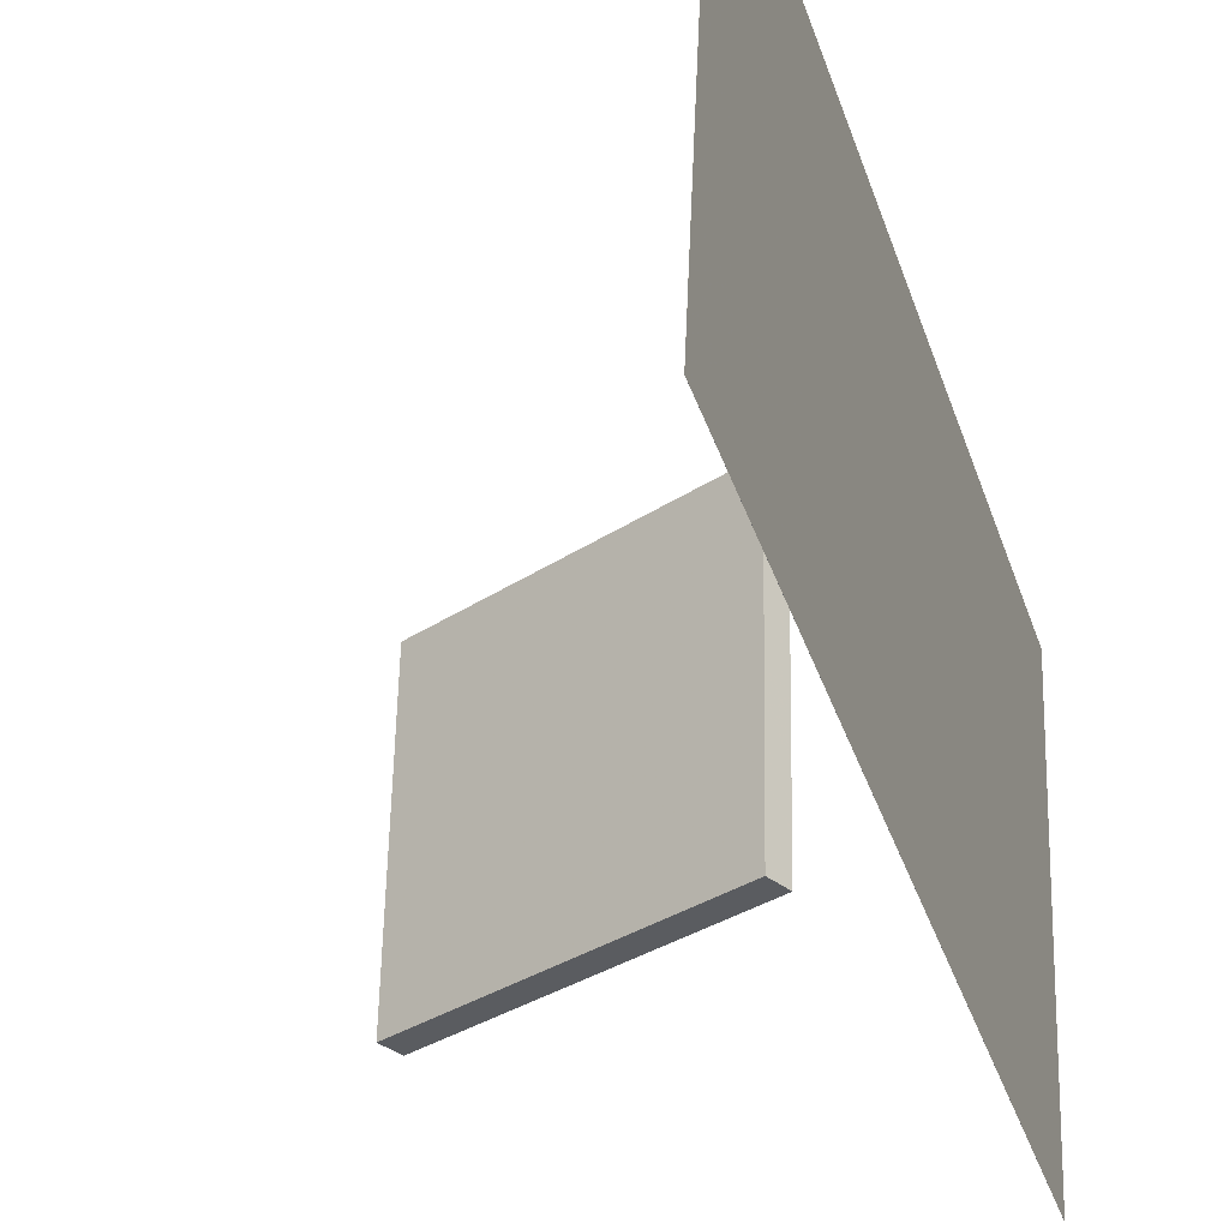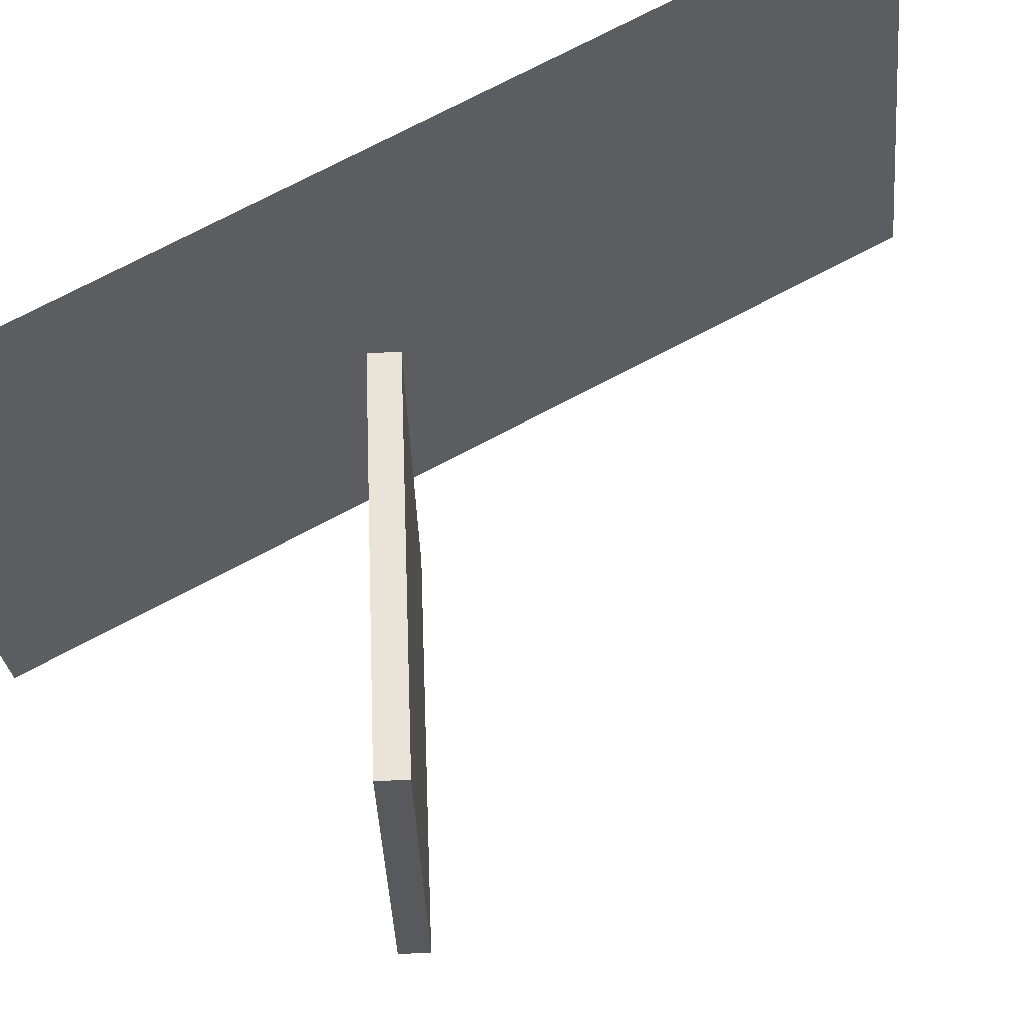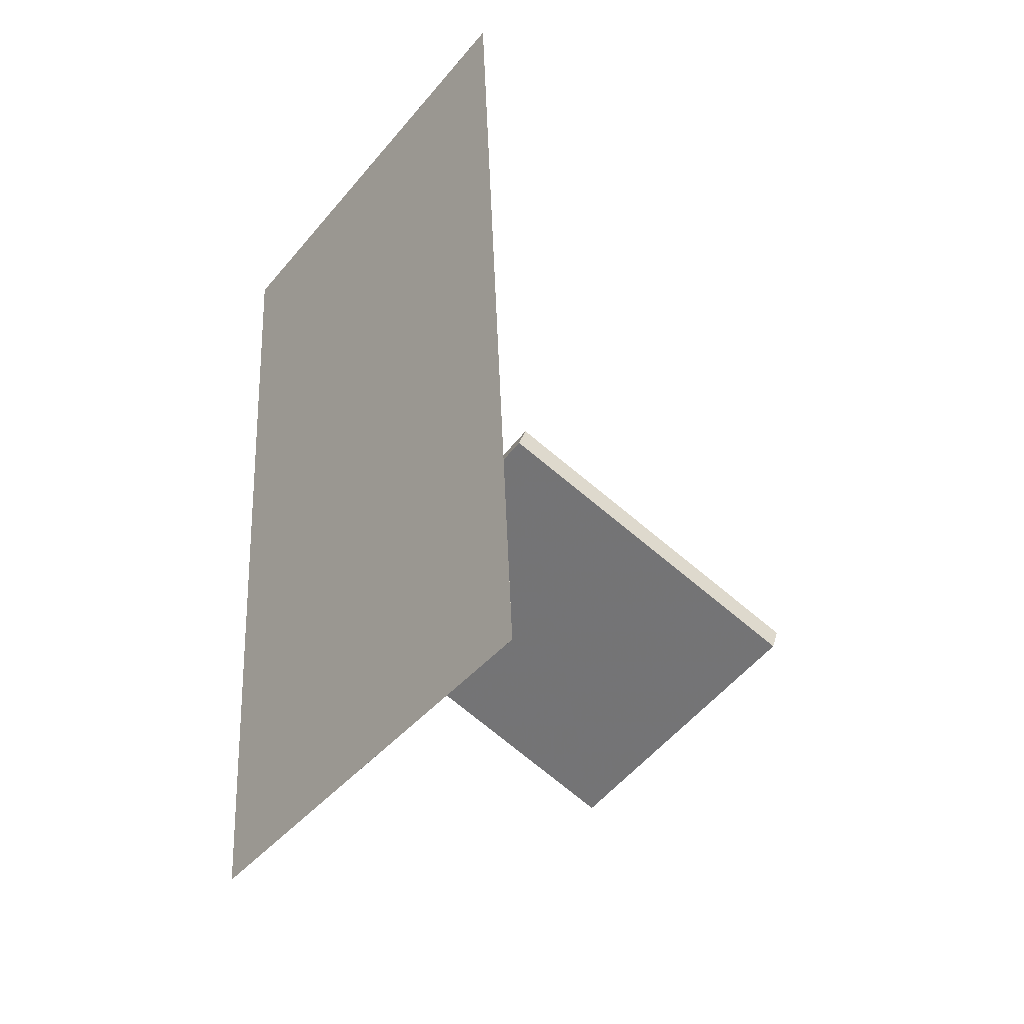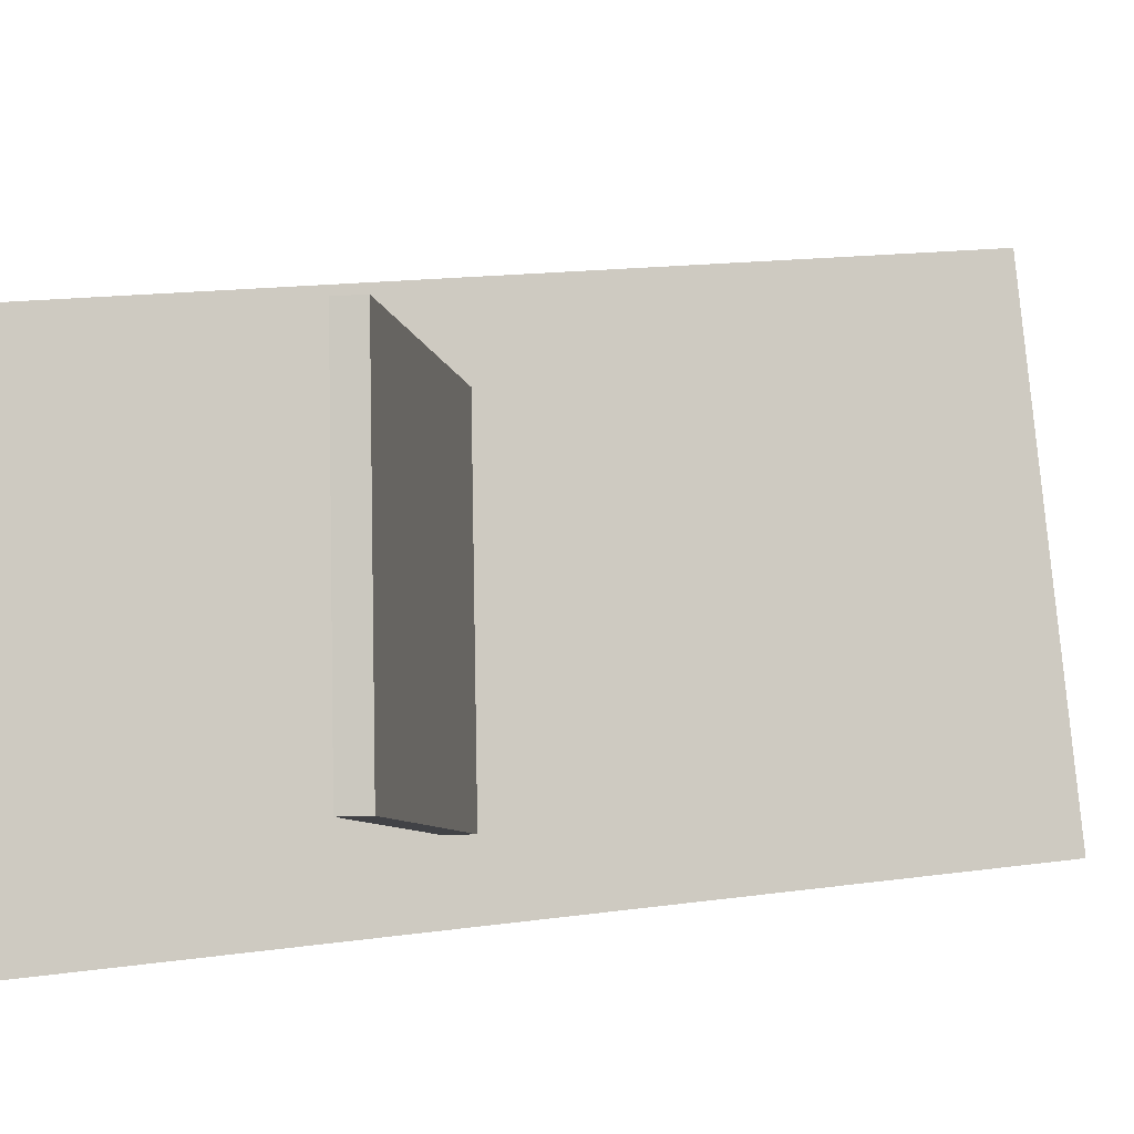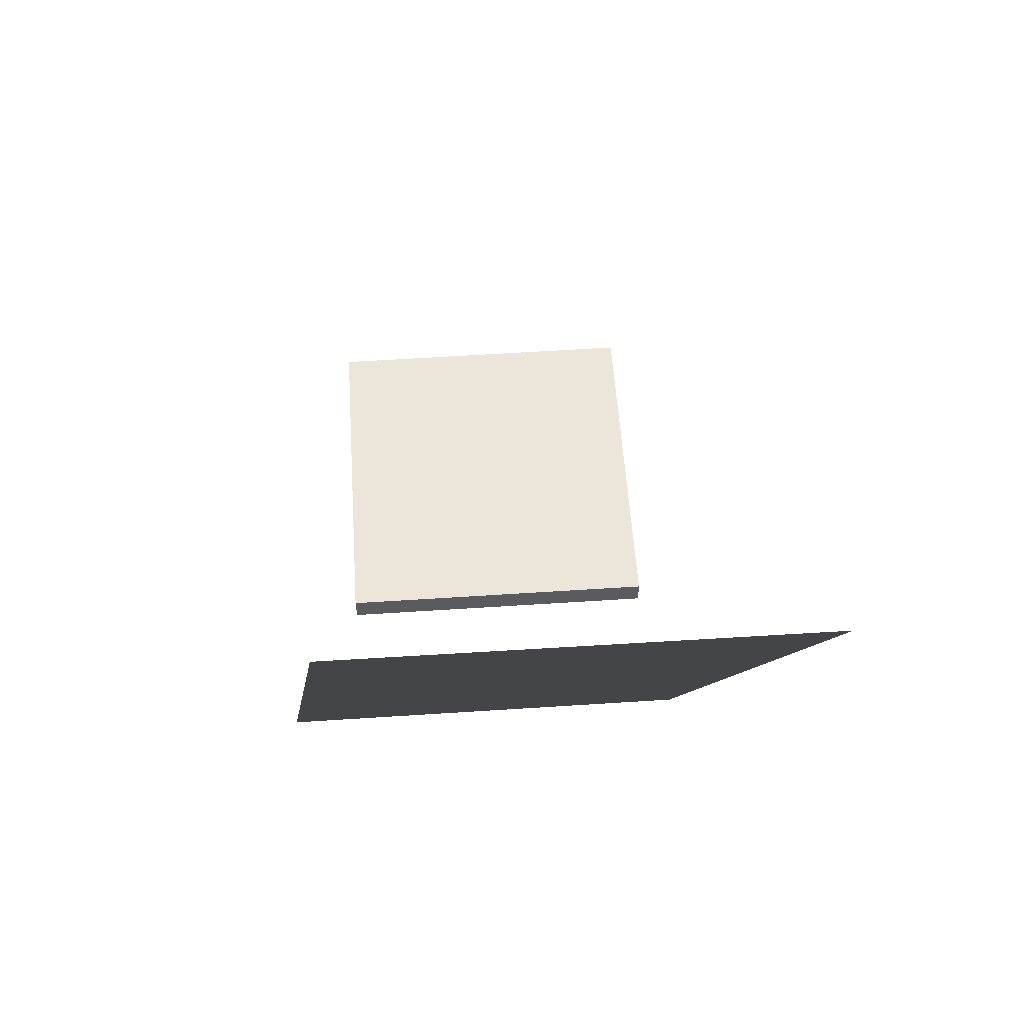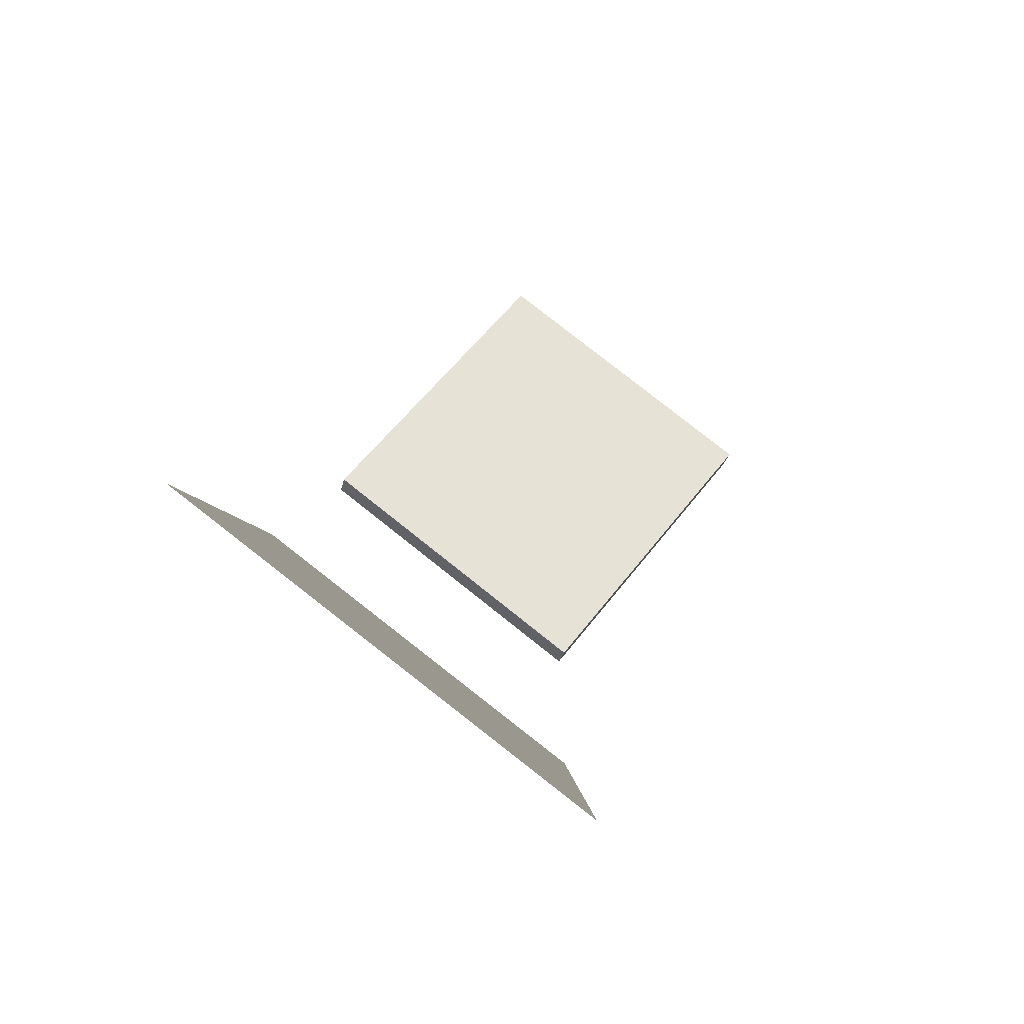
<metadata>
{"format":"obj","ext":"obj","renderer":"f3d","projection":"perspective","resolution":1024,"background":"white","views":[{"elev":-33.1,"azim":-154.7,"up":"+Z"},{"elev":60.8,"azim":70.1,"up":"+Z"},{"elev":-49.3,"azim":-35.9,"up":"+Y"},{"elev":-6.0,"azim":81.0,"up":"+Z"},{"elev":73.9,"azim":-94.5,"up":"+Y"},{"elev":76.9,"azim":-52.3,"up":"+Y"}]}
</metadata>
<code>
v -0.1005 -0.3886 -0.2893
v -0.09877 -0.444 0.2242
v -0.1006 -0.3887 -0.2893
v -0.0988 -0.444 0.2242
v -0.2151 0.5141 -0.1917
v -0.2134 0.4588 0.3218
v -0.2152 0.5141 -0.1917
v -0.2134 0.4588 0.3218
f 1.0 7.0 5.0
f 1.0 3.0 7.0
f 1.0 4.0 3.0
f 1.0 2.0 4.0
f 3.0 8.0 7.0
f 3.0 4.0 8.0
f 5.0 7.0 8.0
f 5.0 8.0 6.0
f 1.0 5.0 6.0
f 1.0 6.0 2.0
f 2.0 6.0 8.0
f 2.0 8.0 4.0
v 0.3096 -0.1581 -0.1755
v 0.3048 -0.1632 0.1653
v -0.03976 -0.04613 -0.1787
v -0.04452 -0.05125 0.1621
v 0.3179 -0.132 -0.175
v 0.3132 -0.1371 0.1658
v -0.03138 -0.02 -0.1782
v -0.03615 -0.02513 0.1626
f 9.0 15.0 13.0
f 9.0 11.0 15.0
f 9.0 12.0 11.0
f 9.0 10.0 12.0
f 11.0 16.0 15.0
f 11.0 12.0 16.0
f 13.0 15.0 16.0
f 13.0 16.0 14.0
f 9.0 13.0 14.0
f 9.0 14.0 10.0
f 10.0 14.0 16.0
f 10.0 16.0 12.0

</code>
